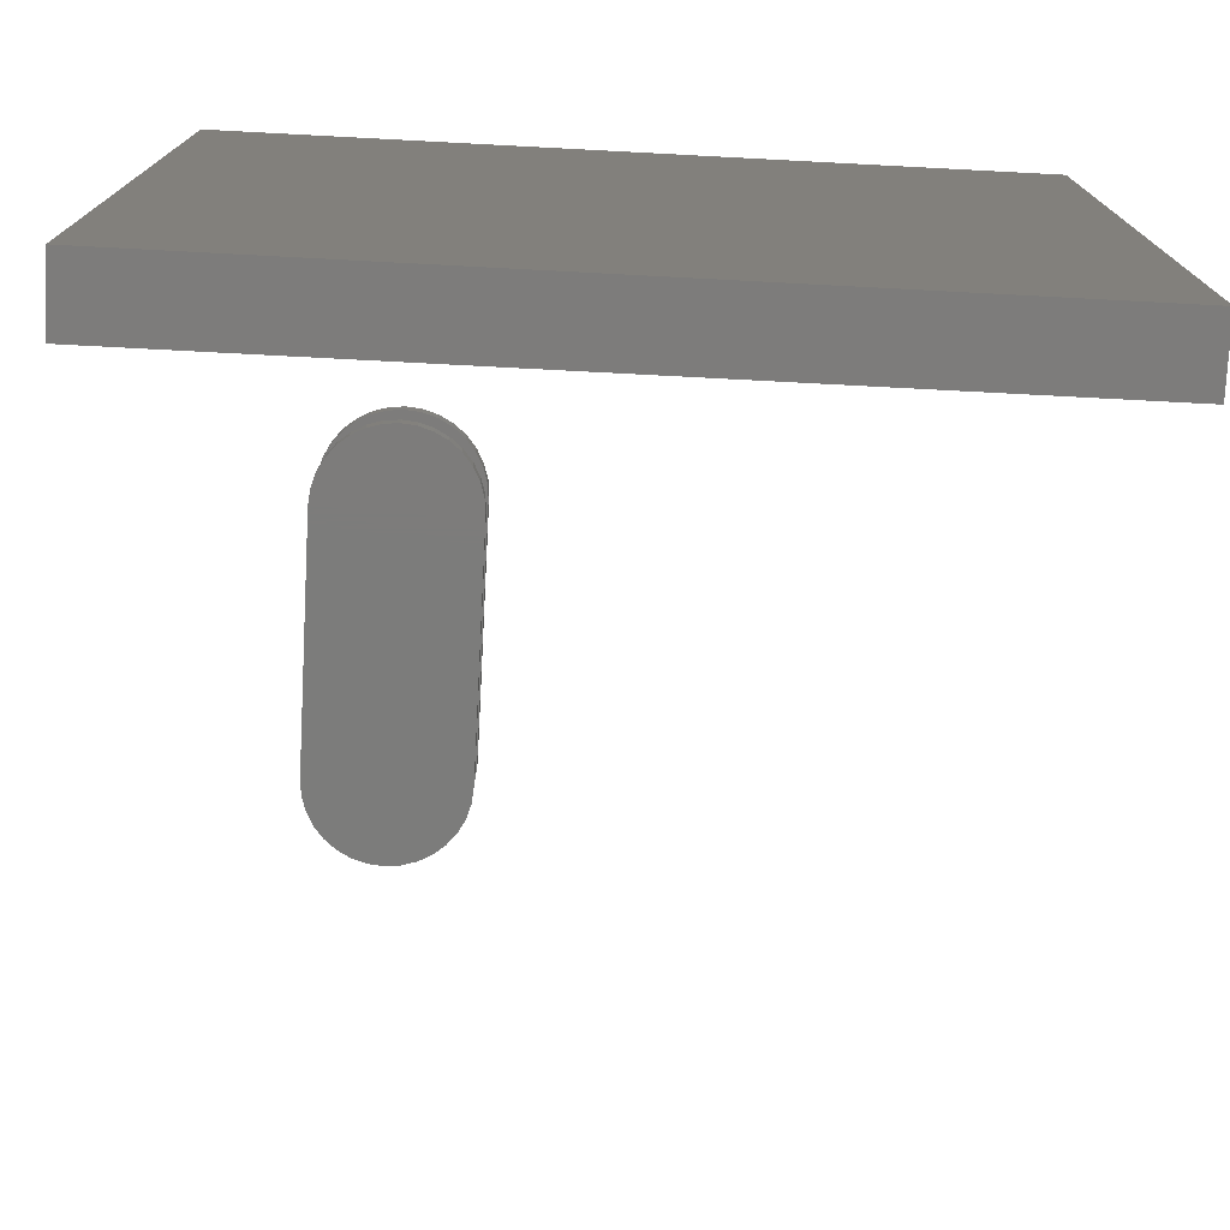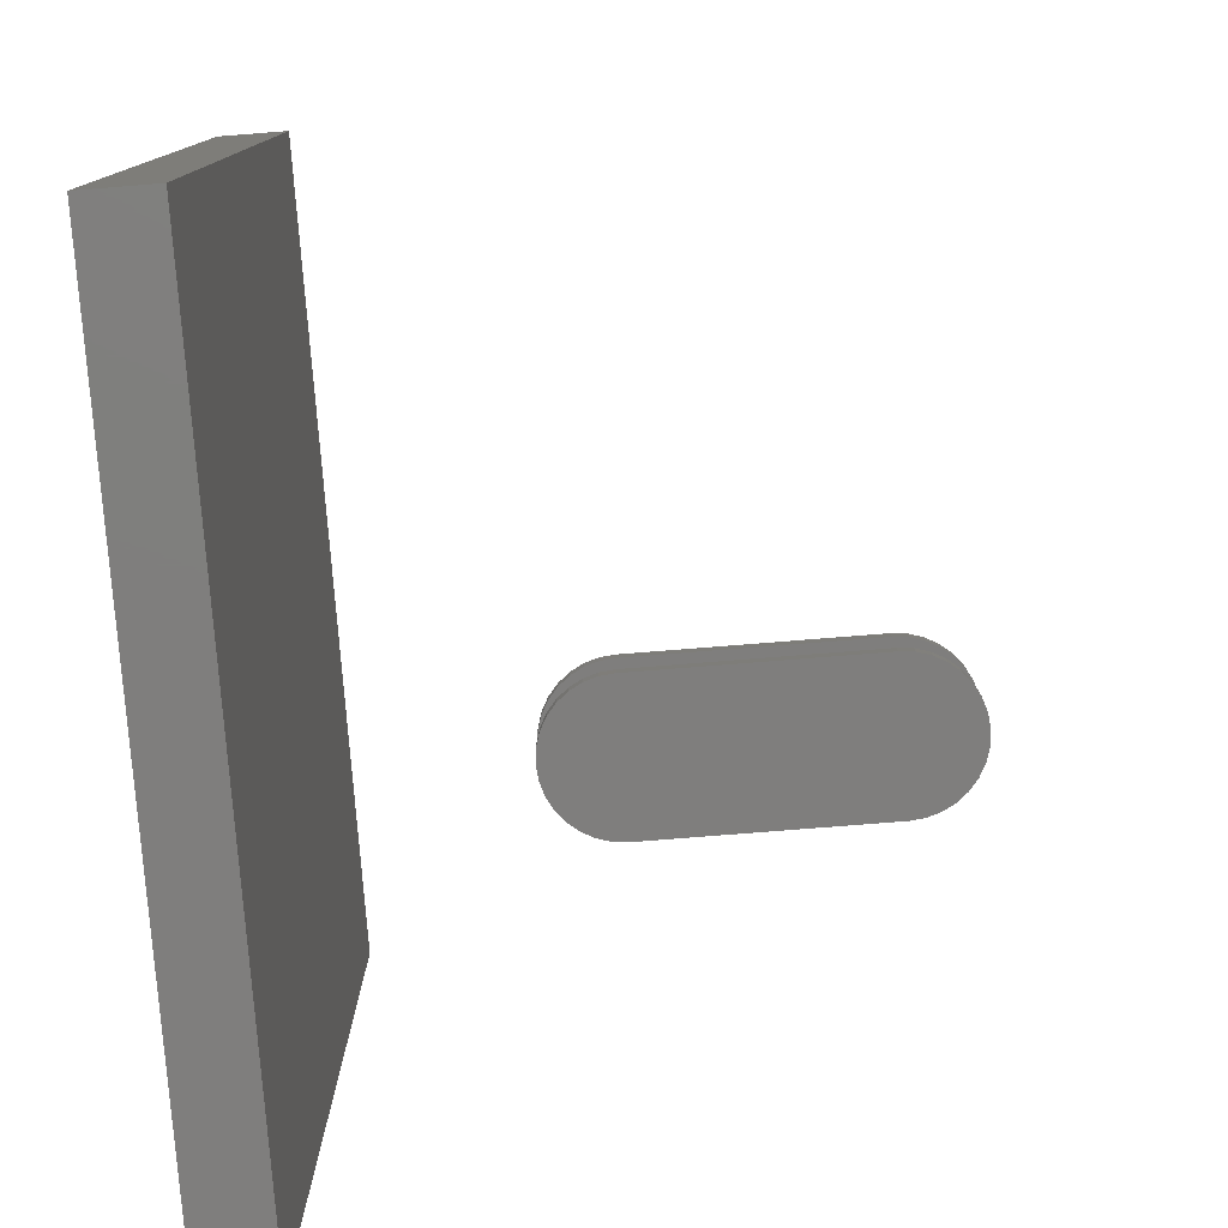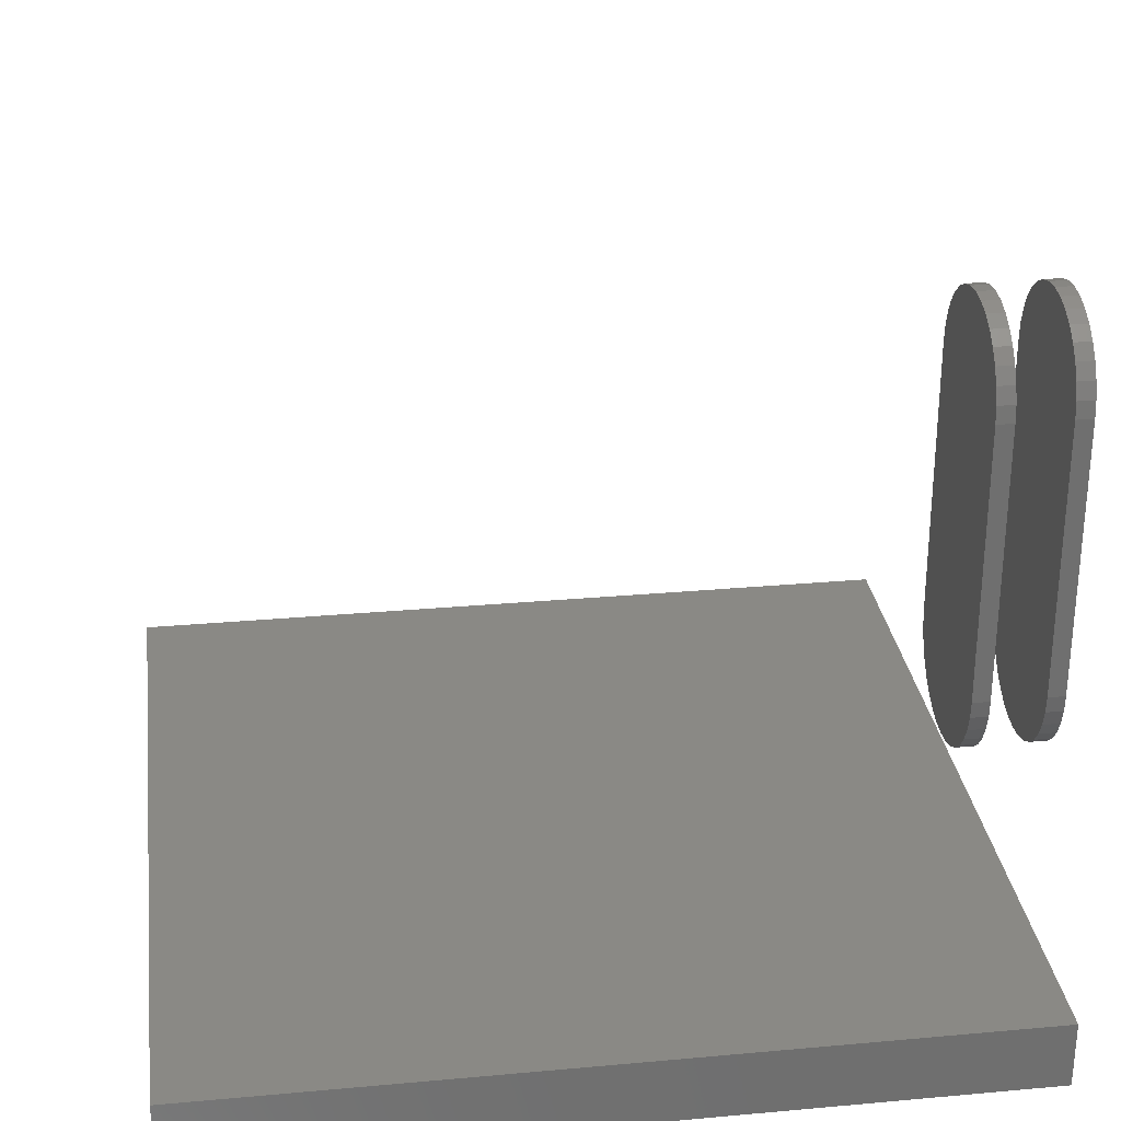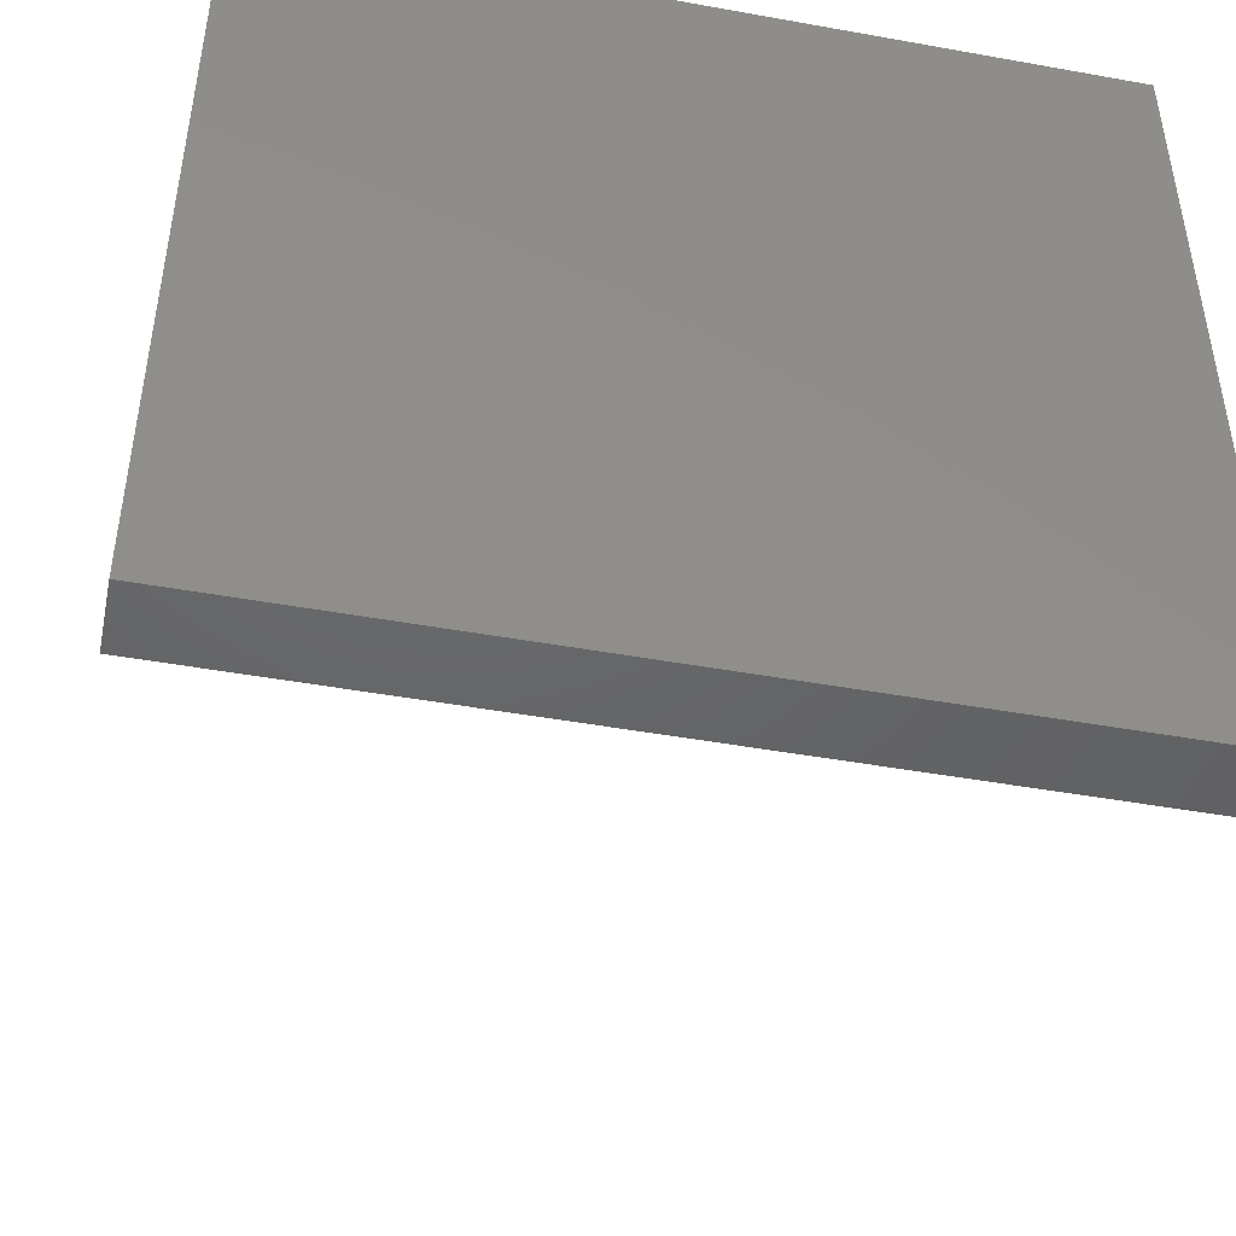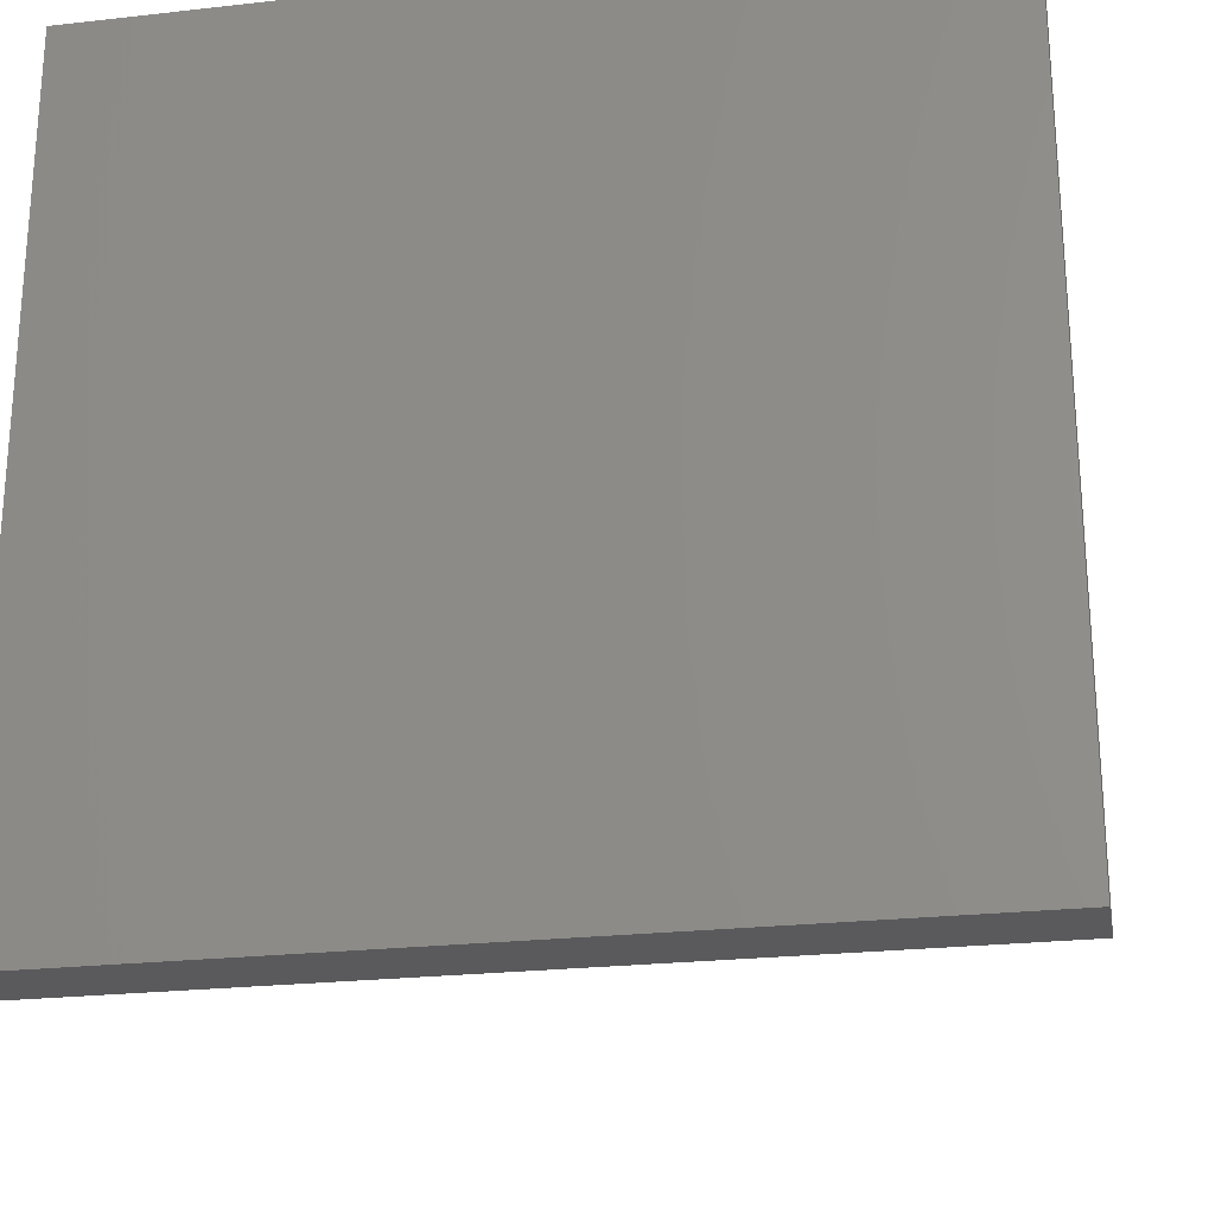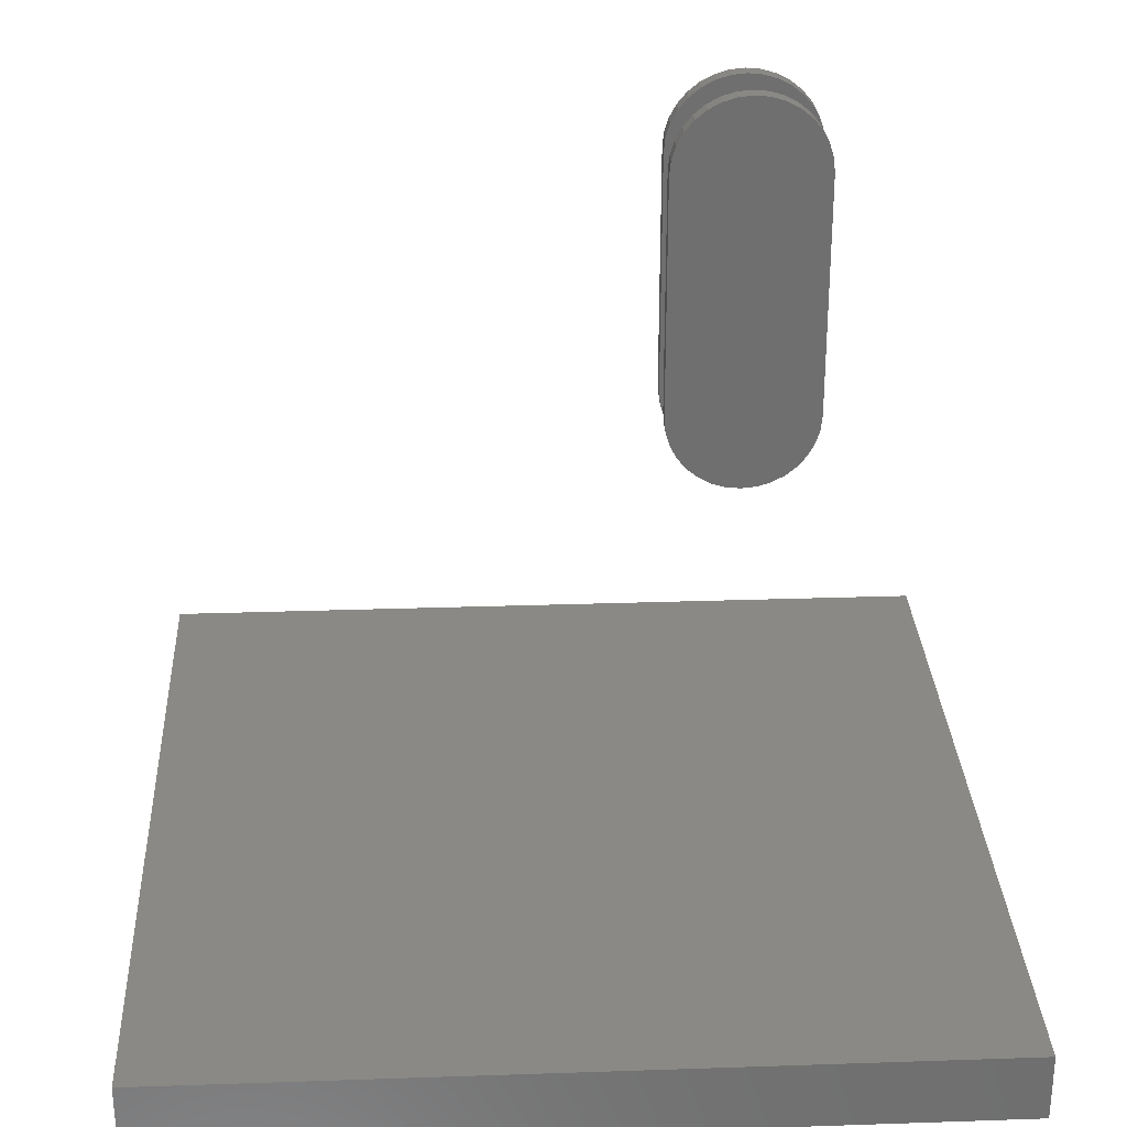
<metadata>
{"format":"stl","ext":"stl","renderer":"f3d","projection":"perspective","resolution":1024,"background":"white","views":[{"elev":-75.6,"azim":177.0,"up":"+Y"},{"elev":-78.6,"azim":-85.5,"up":"+Y"},{"elev":28.8,"azim":82.3,"up":"+Z"},{"elev":-46.6,"azim":168.4,"up":"+Y"},{"elev":-24.3,"azim":-169.5,"up":"+Y"},{"elev":28.8,"azim":-2.9,"up":"+Z"}]}
</metadata>
<code>
# stl→obj: 152 verts, 292 faces
v -0.375 3.506e-18 -0.3743
v -0.375 0 -0.4375
v -0.375 -0.75 -0.3743
v -0.375 -0.75 -0.4375
v 0.375 4.163e-17 -0.4375
v 0.375 4.514e-17 -0.3743
v 0.375 -0.75 -0.4375
v 0.375 -0.75 -0.3743
v 0.2664 -0.0625 -0.127
v 0.2664 -0.07812 -0.127
v 0.265 -0.0625 -0.142
v 0.265 -0.07812 -0.142
v 0.2606 -0.0625 -0.1564
v 0.2606 -0.07812 -0.1564
v 0.2535 -0.0625 -0.1697
v 0.2535 -0.07812 -0.1697
v 0.2439 -0.0625 -0.1814
v 0.2439 -0.07812 -0.1814
v 0.2322 -0.0625 -0.191
v 0.2322 -0.07812 -0.191
v 0.2189 -0.0625 -0.1981
v 0.2189 -0.07812 -0.1981
v 0.2045 -0.0625 -0.2025
v 0.2045 -0.07812 -0.2025
v 0.1895 -0.0625 -0.2039
v 0.1895 -0.07812 -0.2039
v 0.1745 -0.0625 -0.2025
v 0.1745 -0.07812 -0.2025
v 0.16 -0.0625 -0.1981
v 0.16 -0.07812 -0.1981
v 0.1467 -0.0625 -0.191
v 0.1467 -0.07812 -0.191
v 0.135 -0.0625 -0.1814
v 0.135 -0.07812 -0.1814
v 0.1255 -0.0625 -0.1697
v 0.1255 -0.07812 -0.1697
v 0.1184 -0.0625 -0.1564
v 0.1184 -0.07812 -0.1564
v 0.114 -0.0625 -0.142
v 0.114 -0.07812 -0.142
v 0.1125 -0.0625 -0.127
v 0.1125 -0.07812 -0.127
v 0.2664 4.591e-17 -0.127
v 0.2664 -0.01562 -0.127
v 0.265 4.499e-17 -0.142
v 0.265 -0.01562 -0.142
v 0.2606 4.395e-17 -0.1564
v 0.2606 -0.01562 -0.1564
v 0.2535 4.281e-17 -0.1697
v 0.2535 -0.01562 -0.1697
v 0.2439 4.163e-17 -0.1814
v 0.2439 -0.01562 -0.1814
v 0.2322 4.045e-17 -0.191
v 0.2322 -0.01562 -0.191
v 0.2189 3.932e-17 -0.1981
v 0.2189 -0.01562 -0.1981
v 0.2045 3.828e-17 -0.2025
v 0.2045 -0.01562 -0.2025
v 0.1895 3.736e-17 -0.2039
v 0.1895 -0.01562 -0.2039
v 0.1745 3.661e-17 -0.2025
v 0.1745 -0.01562 -0.2025
v 0.16 3.605e-17 -0.1981
v 0.16 -0.01562 -0.1981
v 0.1467 3.571e-17 -0.191
v 0.1467 -0.01562 -0.191
v 0.135 3.559e-17 -0.1814
v 0.135 -0.01562 -0.1814
v 0.1255 3.571e-17 -0.1697
v 0.1255 -0.01562 -0.1697
v 0.1184 3.605e-17 -0.1564
v 0.1184 -0.01562 -0.1564
v 0.114 3.661e-17 -0.142
v 0.114 -0.01562 -0.142
v 0.1125 3.736e-17 -0.127
v 0.1125 -0.01562 -0.127
v 0.2664 -0.07812 0.001316
v 0.2664 -0.0625 0.001316
v 0.2664 -0.01562 0.001316
v 0.2664 5.65e-17 0.001316
v 0.2664 -0.07812 0.1211
v 0.2664 -0.0625 0.1211
v 0.2664 -0.01562 0.1211
v 0.2664 6.314e-17 0.1211
v 0.1125 -0.0625 0.1211
v 0.1125 -0.07812 0.1211
v 0.114 -0.0625 0.1361
v 0.114 -0.07812 0.1361
v 0.1184 -0.0625 0.1505
v 0.1184 -0.07812 0.1505
v 0.1255 -0.0625 0.1638
v 0.1255 -0.07812 0.1638
v 0.135 -0.0625 0.1755
v 0.135 -0.07812 0.1755
v 0.1467 -0.0625 0.1851
v 0.1467 -0.07812 0.1851
v 0.16 -0.0625 0.1922
v 0.16 -0.07812 0.1922
v 0.1745 -0.0625 0.1965
v 0.1745 -0.07812 0.1965
v 0.1895 -0.0625 0.198
v 0.1895 -0.07812 0.198
v 0.2045 -0.0625 0.1965
v 0.2045 -0.07812 0.1965
v 0.2189 -0.0625 0.1922
v 0.2189 -0.07812 0.1922
v 0.2322 -0.0625 0.1851
v 0.2322 -0.07812 0.1851
v 0.2439 -0.0625 0.1755
v 0.2439 -0.07812 0.1755
v 0.2535 -0.0625 0.1638
v 0.2535 -0.07812 0.1638
v 0.2606 -0.0625 0.1505
v 0.2606 -0.07812 0.1505
v 0.265 -0.0625 0.1361
v 0.265 -0.07812 0.1361
v 0.1125 5.124e-17 0.1211
v 0.1125 -0.01562 0.1211
v 0.114 5.215e-17 0.1361
v 0.114 -0.01562 0.1361
v 0.1184 5.32e-17 0.1505
v 0.1184 -0.01562 0.1505
v 0.1255 5.433e-17 0.1638
v 0.1255 -0.01562 0.1638
v 0.135 5.551e-17 0.1755
v 0.135 -0.01562 0.1755
v 0.1467 5.669e-17 0.1851
v 0.1467 -0.01562 0.1851
v 0.16 5.782e-17 0.1922
v 0.16 -0.01562 0.1922
v 0.1745 5.887e-17 0.1965
v 0.1745 -0.01562 0.1965
v 0.1895 5.978e-17 0.198
v 0.1895 -0.01562 0.198
v 0.2045 6.054e-17 0.1965
v 0.2045 -0.01562 0.1965
v 0.2189 6.109e-17 0.1922
v 0.2189 -0.01562 0.1922
v 0.2322 6.144e-17 0.1851
v 0.2322 -0.01562 0.1851
v 0.2439 6.155e-17 0.1755
v 0.2439 -0.01562 0.1755
v 0.2535 6.144e-17 0.1638
v 0.2535 -0.01562 0.1638
v 0.2606 6.109e-17 0.1505
v 0.2606 -0.01562 0.1505
v 0.265 6.054e-17 0.1361
v 0.265 -0.01562 0.1361
v 0.1125 -0.07812 0.001316
v 0.1125 -0.0625 0.001316
v 0.1125 -0.01562 0.001316
v 0.1125 4.795e-17 0.001316
f 1 2 3
f 3 2 4
f 5 6 7
f 7 6 8
f 6 1 8
f 8 1 3
f 2 1 5
f 5 1 6
f 2 5 4
f 4 5 7
f 4 7 3
f 3 7 8
f 9 10 11
f 11 10 12
f 11 12 13
f 13 12 14
f 13 14 15
f 15 14 16
f 15 16 17
f 17 16 18
f 17 18 19
f 19 18 20
f 19 20 21
f 21 20 22
f 21 22 23
f 23 22 24
f 23 24 25
f 25 24 26
f 25 26 27
f 27 26 28
f 27 28 29
f 29 28 30
f 29 30 31
f 31 30 32
f 31 32 33
f 33 32 34
f 33 34 35
f 35 34 36
f 35 36 37
f 37 36 38
f 37 38 39
f 39 38 40
f 39 40 41
f 41 40 42
f 43 44 45
f 45 44 46
f 45 46 47
f 47 46 48
f 47 48 49
f 49 48 50
f 49 50 51
f 51 50 52
f 51 52 53
f 53 52 54
f 53 54 55
f 55 54 56
f 55 56 57
f 57 56 58
f 57 58 59
f 59 58 60
f 59 60 61
f 61 60 62
f 61 62 63
f 63 62 64
f 63 64 65
f 65 64 66
f 65 66 67
f 67 66 68
f 67 68 69
f 69 68 70
f 69 70 71
f 71 70 72
f 71 72 73
f 73 72 74
f 73 74 75
f 75 74 76
f 10 9 77
f 77 9 78
f 44 43 79
f 79 43 80
f 77 78 81
f 81 78 82
f 79 80 83
f 83 80 84
f 85 86 87
f 87 86 88
f 87 88 89
f 89 88 90
f 89 90 91
f 91 90 92
f 91 92 93
f 93 92 94
f 93 94 95
f 95 94 96
f 95 96 97
f 97 96 98
f 97 98 99
f 99 98 100
f 99 100 101
f 101 100 102
f 101 102 103
f 103 102 104
f 103 104 105
f 105 104 106
f 105 106 107
f 107 106 108
f 107 108 109
f 109 108 110
f 109 110 111
f 111 110 112
f 111 112 113
f 113 112 114
f 113 114 115
f 115 114 116
f 115 116 82
f 82 116 81
f 117 118 119
f 119 118 120
f 119 120 121
f 121 120 122
f 121 122 123
f 123 122 124
f 123 124 125
f 125 124 126
f 125 126 127
f 127 126 128
f 127 128 129
f 129 128 130
f 129 130 131
f 131 130 132
f 131 132 133
f 133 132 134
f 133 134 135
f 135 134 136
f 135 136 137
f 137 136 138
f 137 138 139
f 139 138 140
f 139 140 141
f 141 140 142
f 141 142 143
f 143 142 144
f 143 144 145
f 145 144 146
f 145 146 147
f 147 146 148
f 147 148 84
f 84 148 83
f 86 85 149
f 149 85 150
f 118 117 151
f 151 117 152
f 149 150 42
f 42 150 41
f 151 152 76
f 76 152 75
f 132 136 134
f 136 132 130
f 136 130 138
f 138 130 128
f 138 128 140
f 140 128 126
f 140 126 142
f 52 66 54
f 54 66 64
f 54 64 56
f 56 64 62
f 56 62 58
f 58 62 60
f 142 126 144
f 144 126 124
f 144 124 146
f 146 124 122
f 146 122 148
f 148 122 120
f 148 120 83
f 83 120 118
f 83 118 79
f 79 118 151
f 79 151 44
f 44 151 76
f 44 76 46
f 46 76 74
f 46 74 48
f 48 74 72
f 48 72 50
f 50 72 70
f 50 70 52
f 52 70 68
f 52 68 66
f 101 103 99
f 97 99 103
f 105 97 103
f 95 97 105
f 107 95 105
f 93 95 107
f 109 93 107
f 19 31 17
f 29 31 19
f 21 29 19
f 27 29 21
f 23 27 21
f 25 27 23
f 31 33 17
f 17 33 35
f 17 35 15
f 15 35 37
f 15 37 13
f 13 37 39
f 13 39 11
f 11 39 41
f 11 41 9
f 9 41 150
f 9 150 78
f 78 150 85
f 78 85 82
f 82 85 87
f 82 87 115
f 115 87 89
f 115 89 113
f 113 89 91
f 113 91 111
f 111 91 93
f 111 93 109
f 100 104 102
f 104 100 98
f 104 98 106
f 106 98 96
f 106 96 108
f 108 96 94
f 108 94 110
f 18 32 20
f 20 32 30
f 20 30 22
f 22 30 28
f 22 28 24
f 24 28 26
f 110 94 112
f 112 94 92
f 112 92 114
f 114 92 90
f 114 90 116
f 116 90 88
f 116 88 81
f 81 88 86
f 81 86 77
f 77 86 149
f 77 149 10
f 10 149 42
f 10 42 12
f 12 42 40
f 12 40 14
f 14 40 38
f 14 38 16
f 16 38 36
f 16 36 18
f 18 36 34
f 18 34 32
f 133 135 131
f 129 131 135
f 137 129 135
f 127 129 137
f 139 127 137
f 125 127 139
f 141 125 139
f 53 65 51
f 63 65 53
f 55 63 53
f 61 63 55
f 57 61 55
f 59 61 57
f 65 67 51
f 51 67 69
f 51 69 49
f 49 69 71
f 49 71 47
f 47 71 73
f 47 73 45
f 45 73 75
f 45 75 43
f 43 75 152
f 43 152 80
f 80 152 117
f 80 117 84
f 84 117 119
f 84 119 147
f 147 119 121
f 147 121 145
f 145 121 123
f 145 123 143
f 143 123 125
f 143 125 141

</code>
